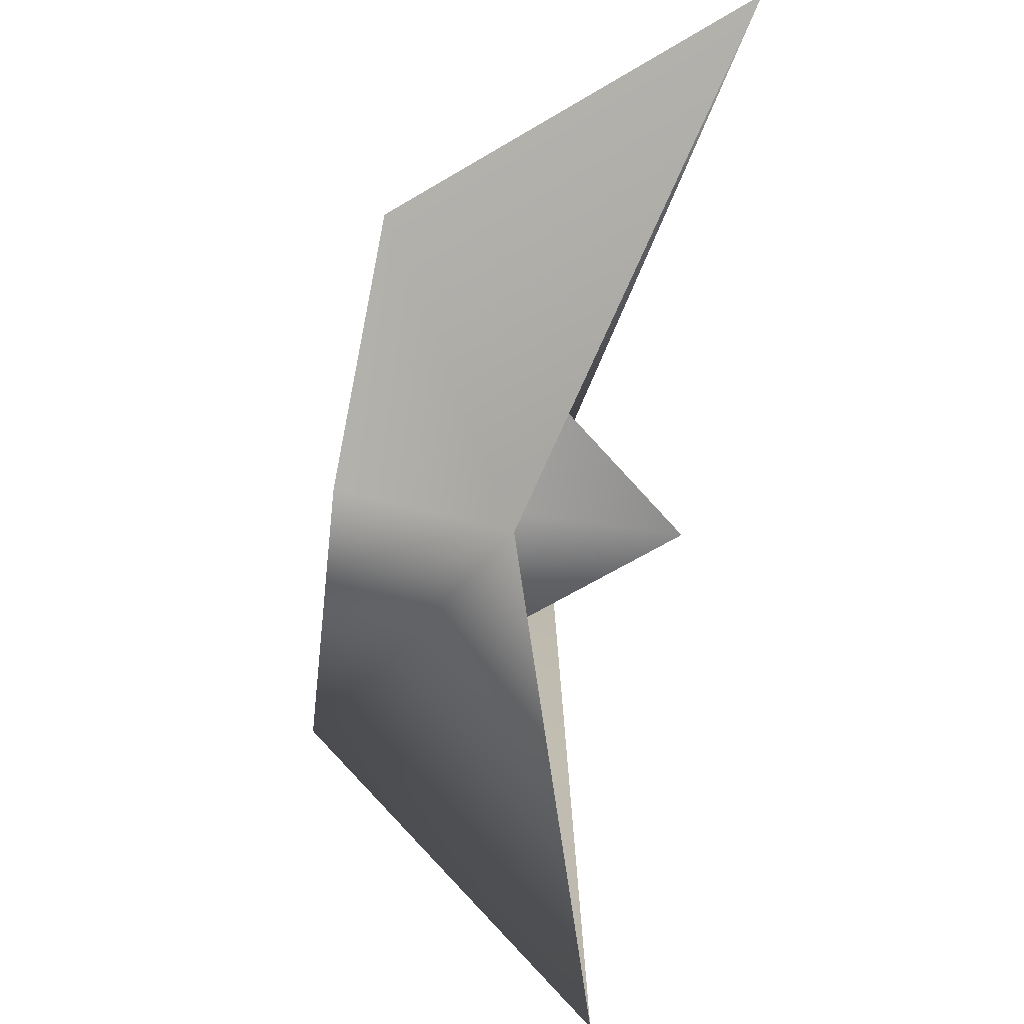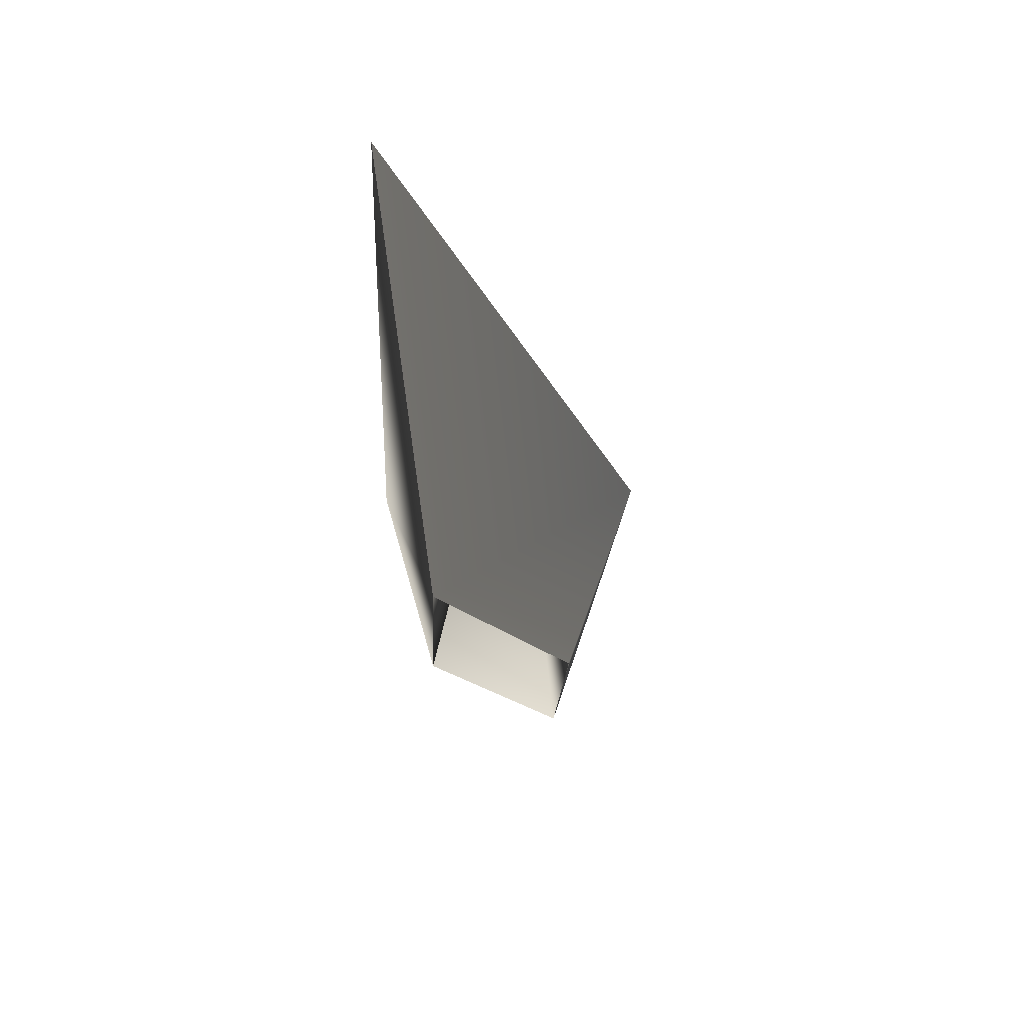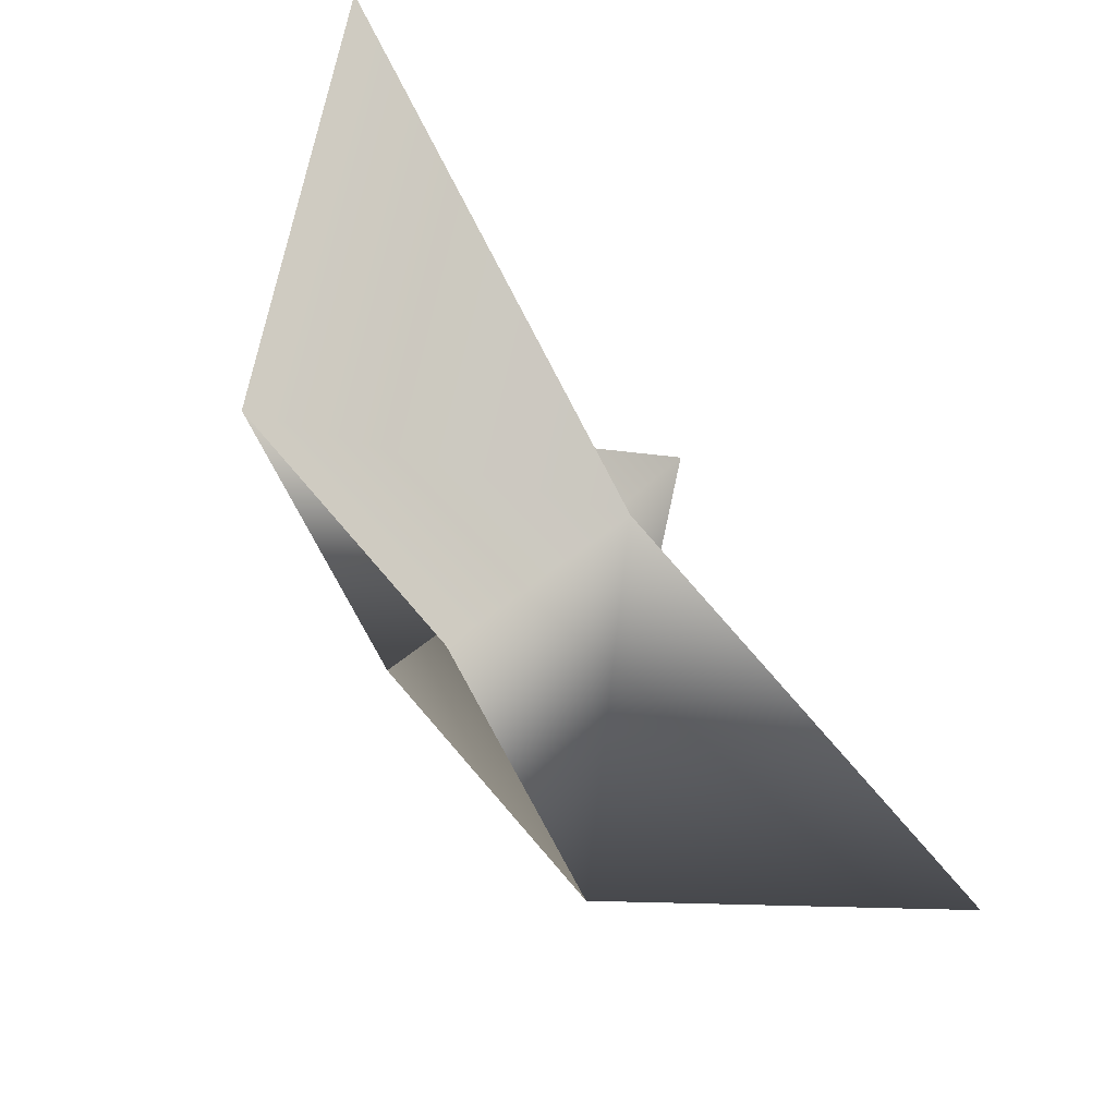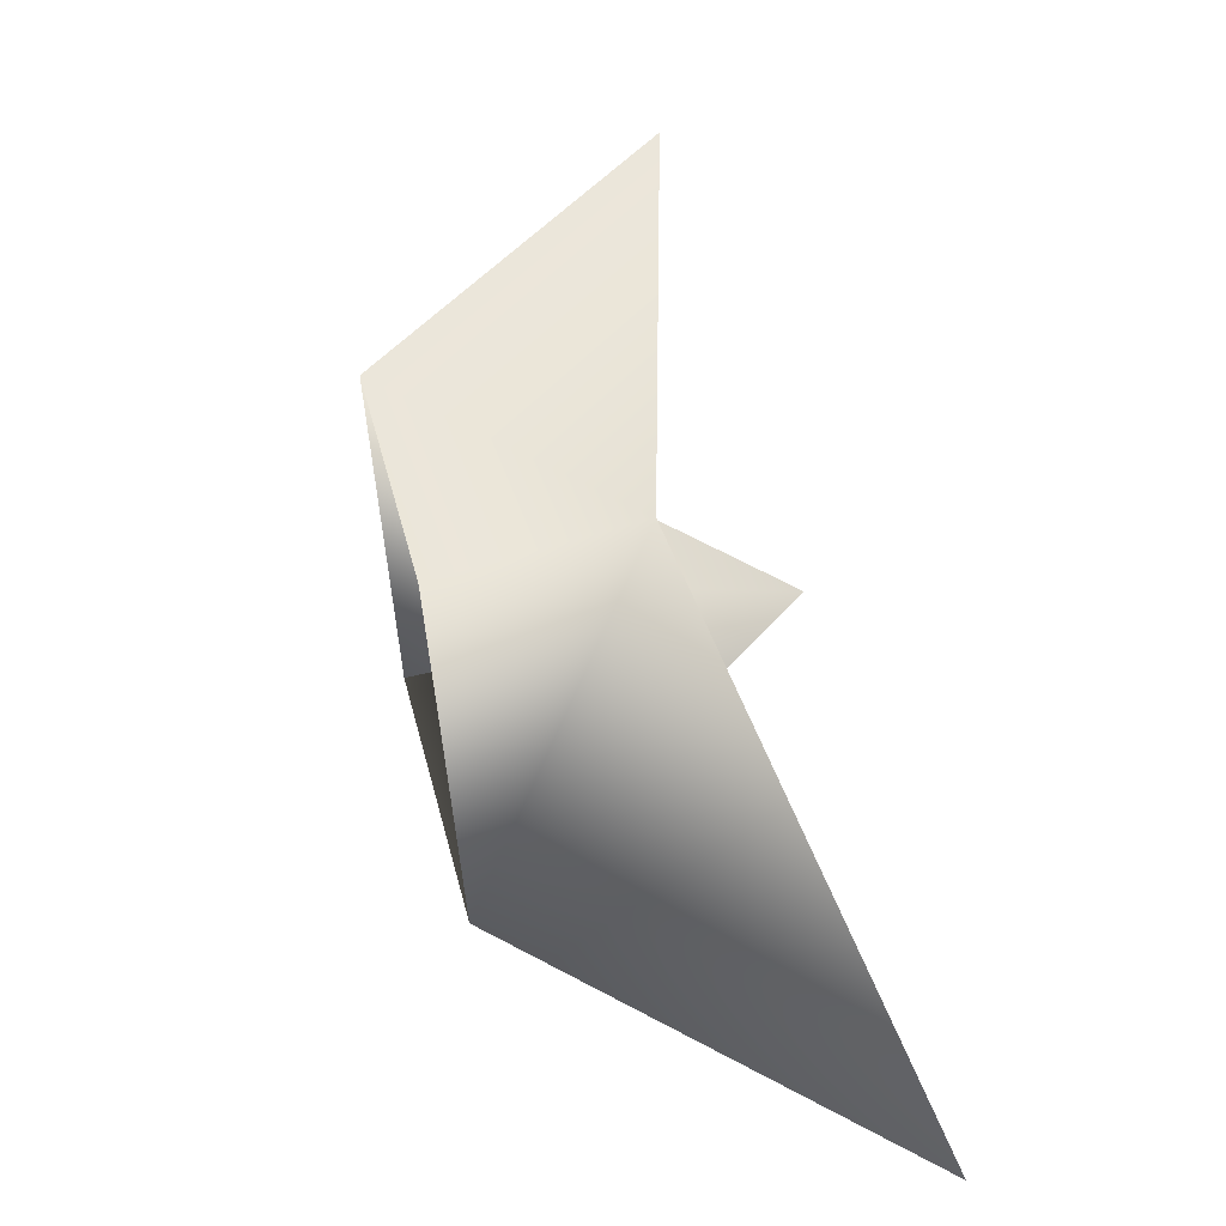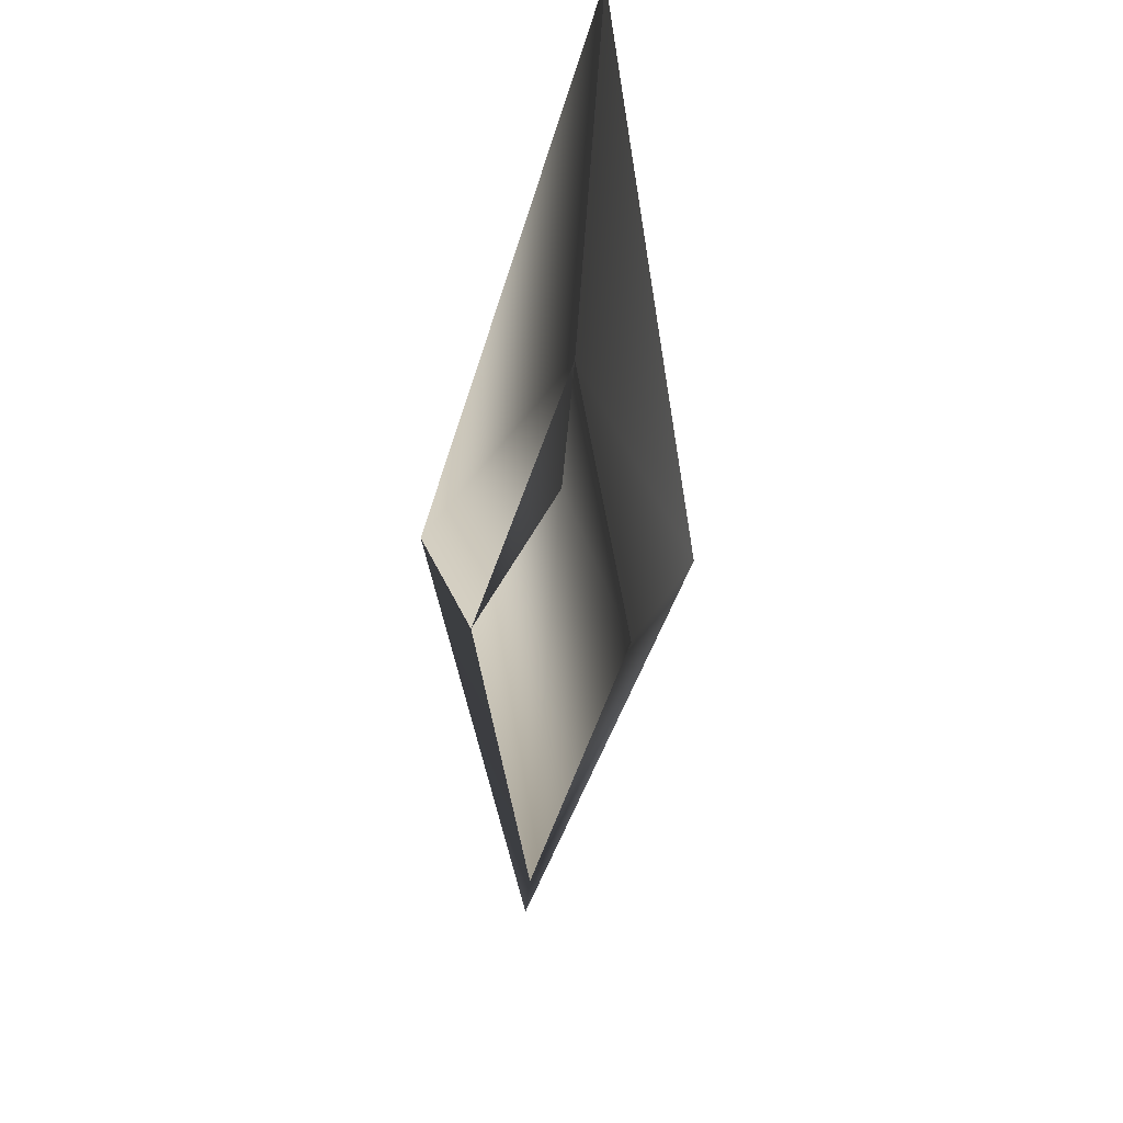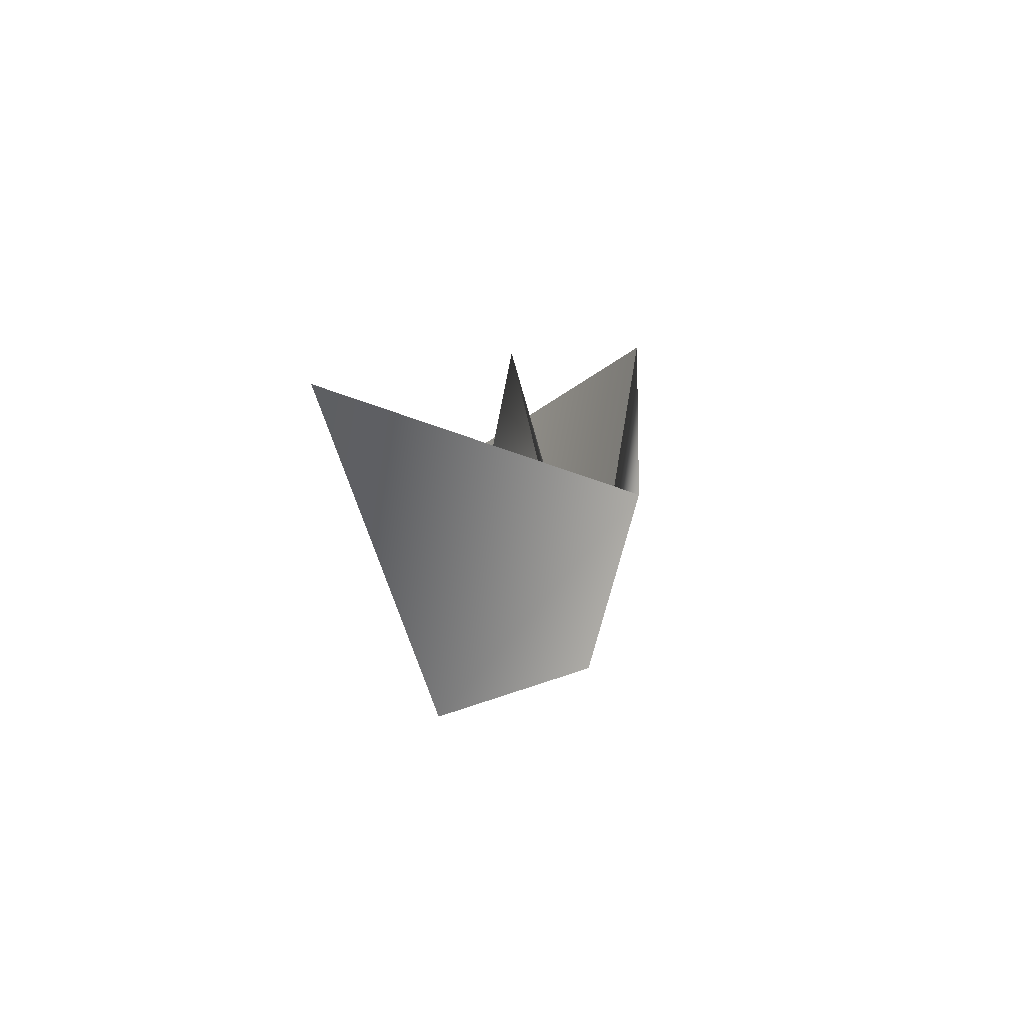
<metadata>
{"format":"obj","ext":"obj","renderer":"f3d","projection":"perspective","resolution":1024,"background":"white","views":[{"elev":63.5,"azim":98.5,"up":"+Z"},{"elev":-16.6,"azim":-40.4,"up":"+Y"},{"elev":50.3,"azim":43.1,"up":"+Z"},{"elev":21.5,"azim":72.9,"up":"+Z"},{"elev":-63.0,"azim":-58.1,"up":"+Y"},{"elev":4.6,"azim":144.6,"up":"+Y"}]}
</metadata>
<code>
o
v 1.866 0.2307 -1.376
v 0.377 0.2803 0.5123
v -0.377 0.3197 -0.5123
v -1.866 0.3693 1.376
v 0.1254 3.254 0.02124
v 0.7663 1.886 0.9595
v -0.6286 1.959 -0.9361
v -3.572 3.315 2.745
v 3.817 3.04 -2.703
f 5 1 2
f 5 3 4
f 5 2 4
f 5 3 1
f 6 1 2
f 6 2 4
f 7 3 4
f 7 3 1
f 8 7 4
f 8 6 4
f 9 7 1
f 6 9 1

</code>
